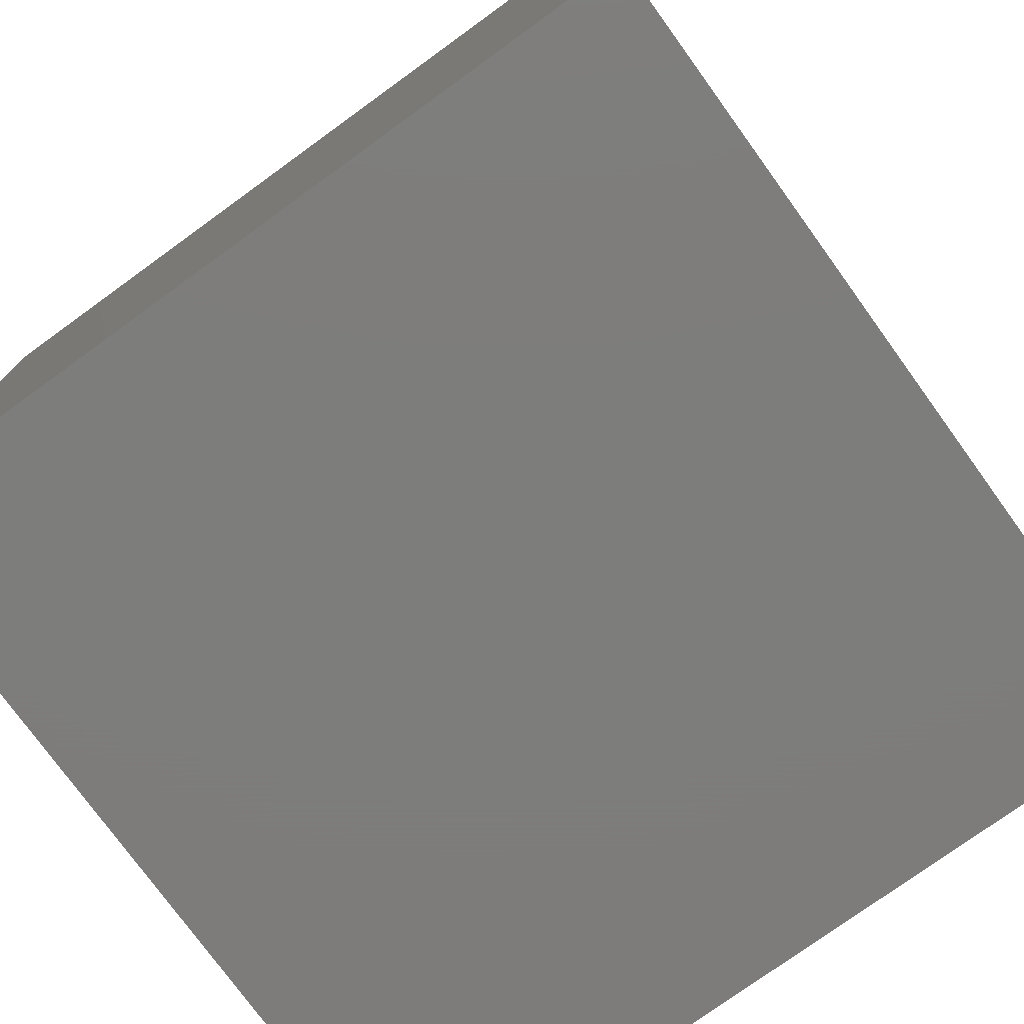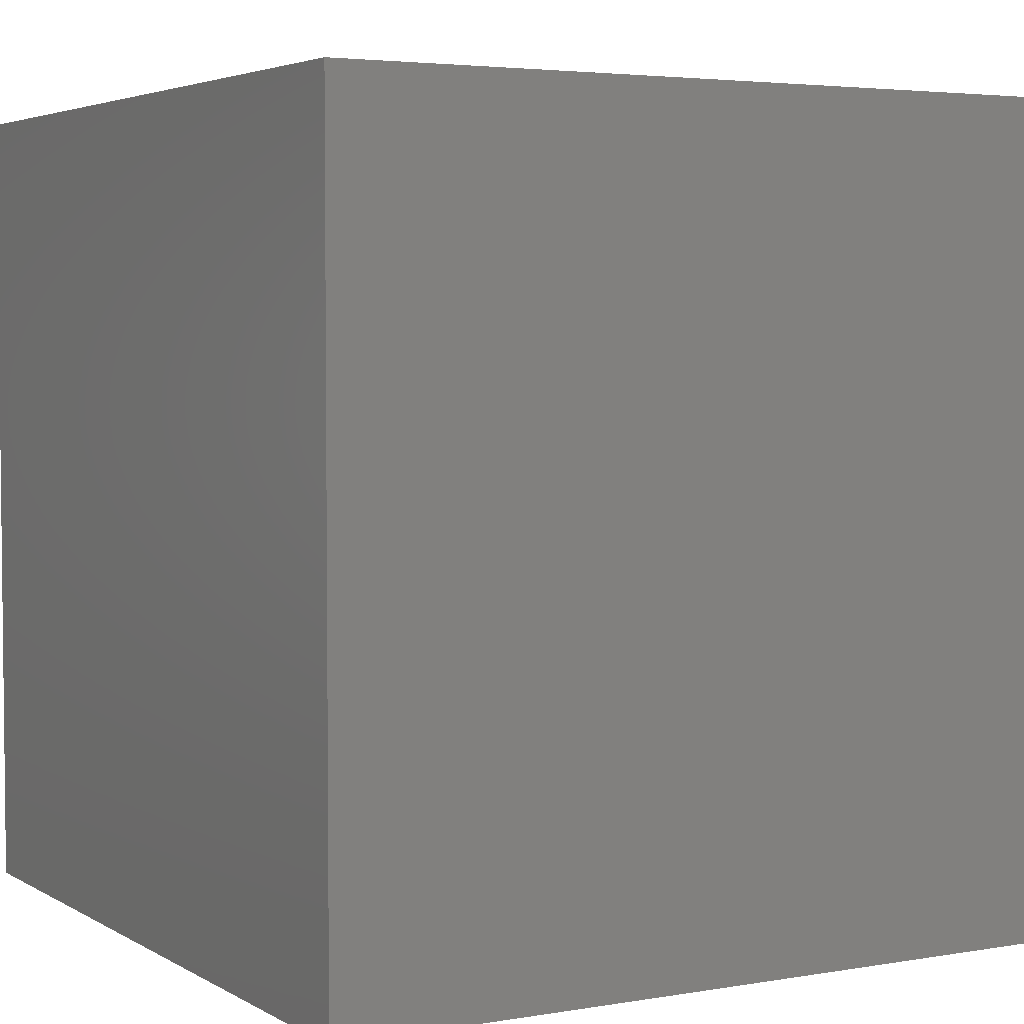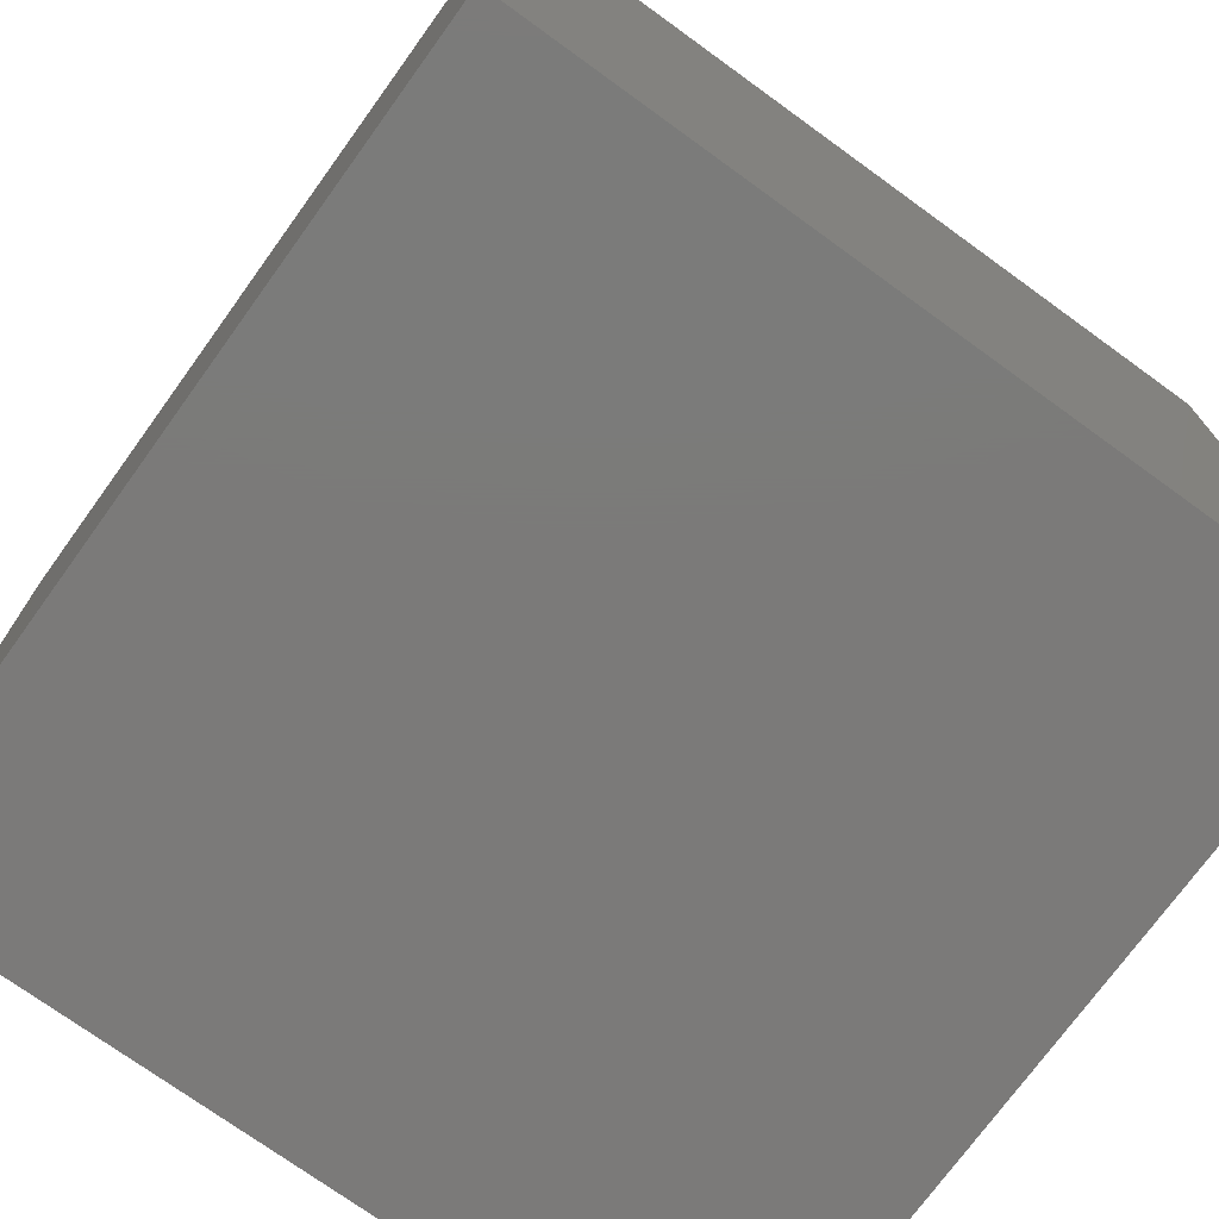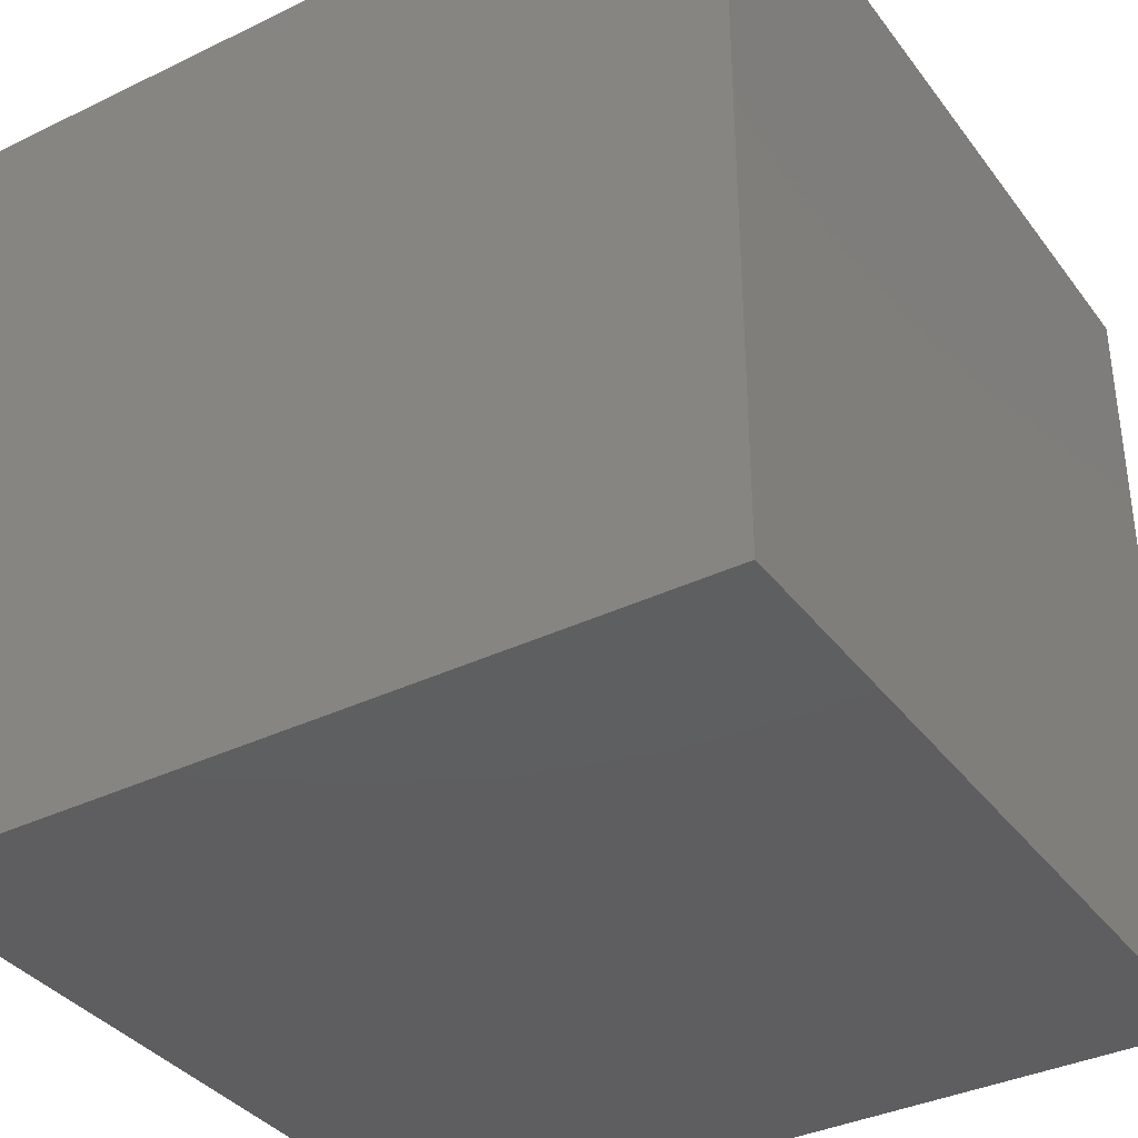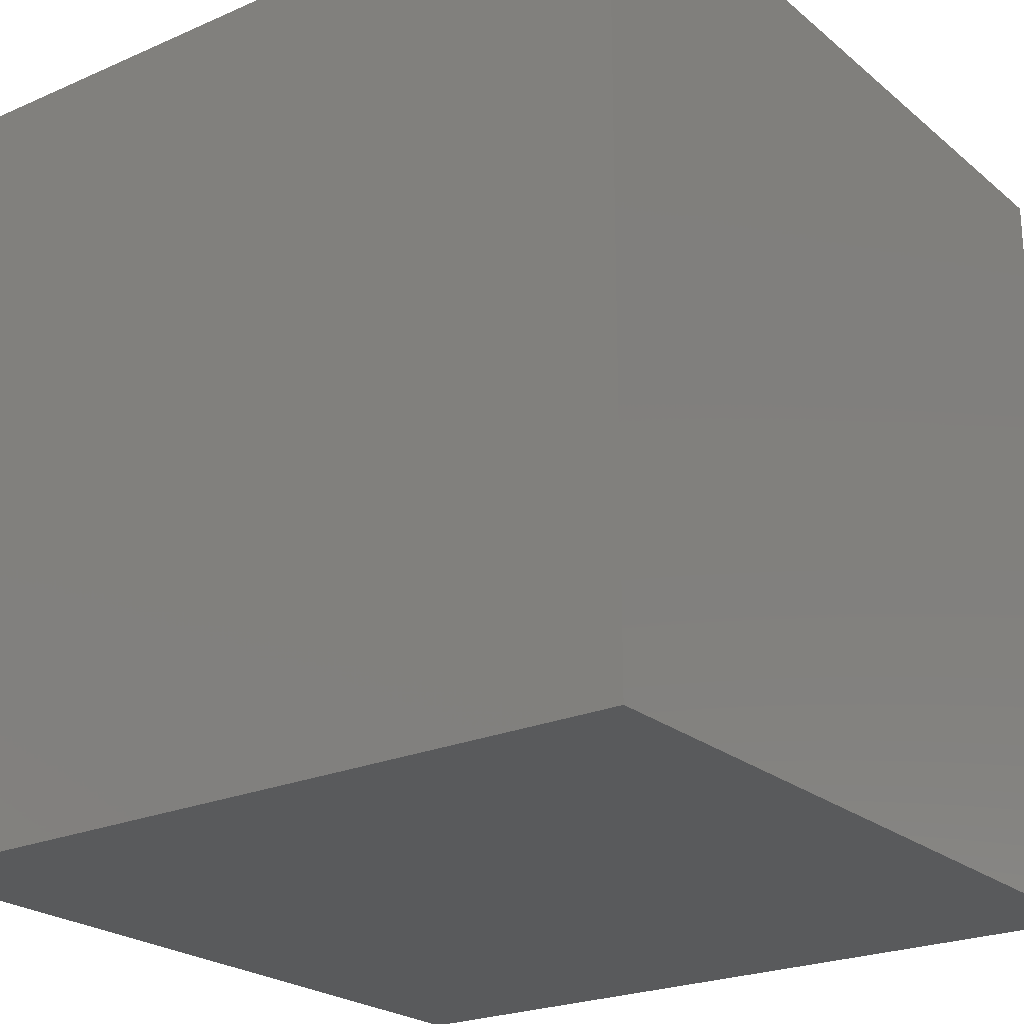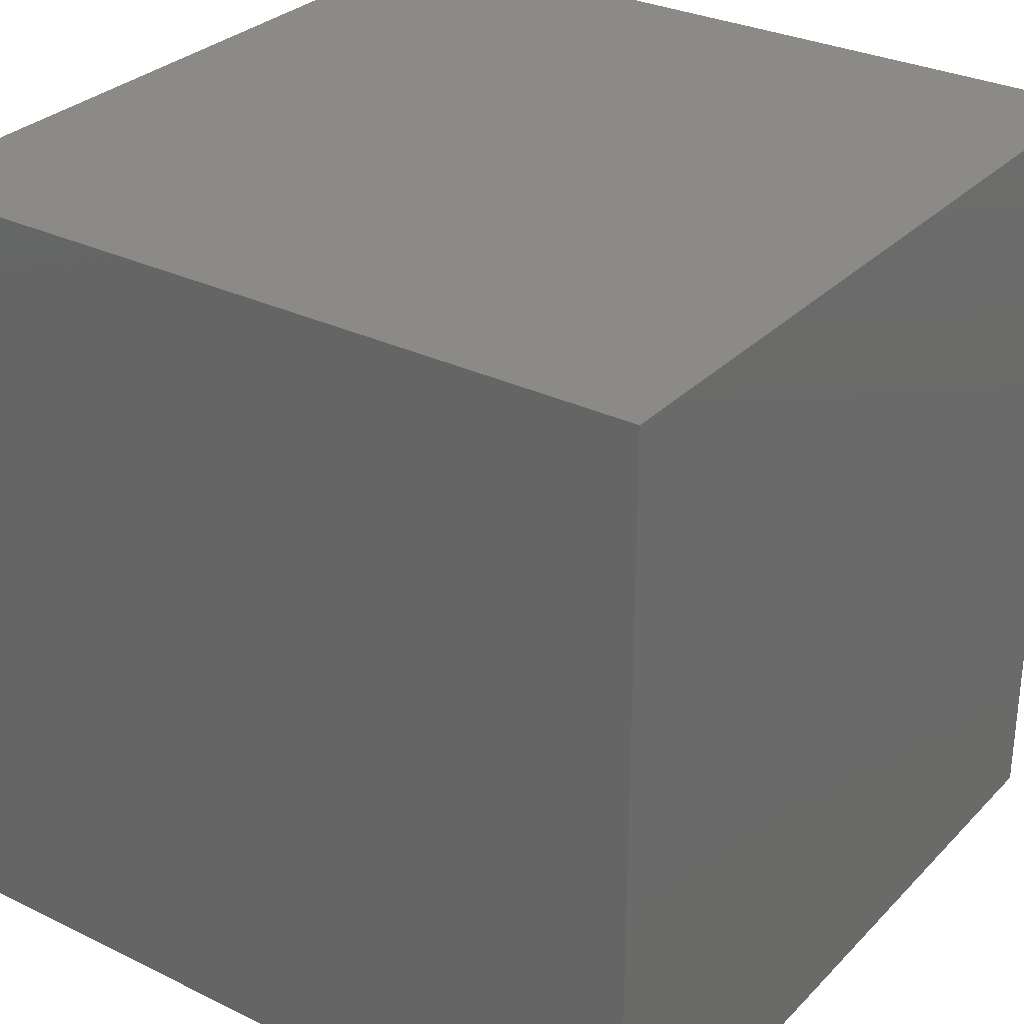
<metadata>
{"format":"stl","ext":"stl","renderer":"f3d","projection":"perspective","resolution":1024,"background":"white","views":[{"elev":-76.5,"azim":-54.1,"up":"+Y"},{"elev":3.9,"azim":150.3,"up":"+Y"},{"elev":-73.8,"azim":54.1,"up":"+Z"},{"elev":-36.5,"azim":-147.9,"up":"+Y"},{"elev":-23.3,"azim":36.4,"up":"+Z"},{"elev":30.2,"azim":-144.8,"up":"+Y"}]}
</metadata>
<code>
# stl→obj: 8 verts, 12 faces
v -1 -3 1
v -2 -3 1
v -1 -4 1
v -2 -4 1
v -1 -4 0
v -2 -4 0
v -1 -3 0
v -2 -3 0
f 1 2 3
f 3 2 4
f 5 6 7
f 7 6 8
f 4 6 3
f 3 6 5
f 2 8 4
f 4 8 6
f 1 7 2
f 2 7 8
f 3 5 1
f 1 5 7

</code>
